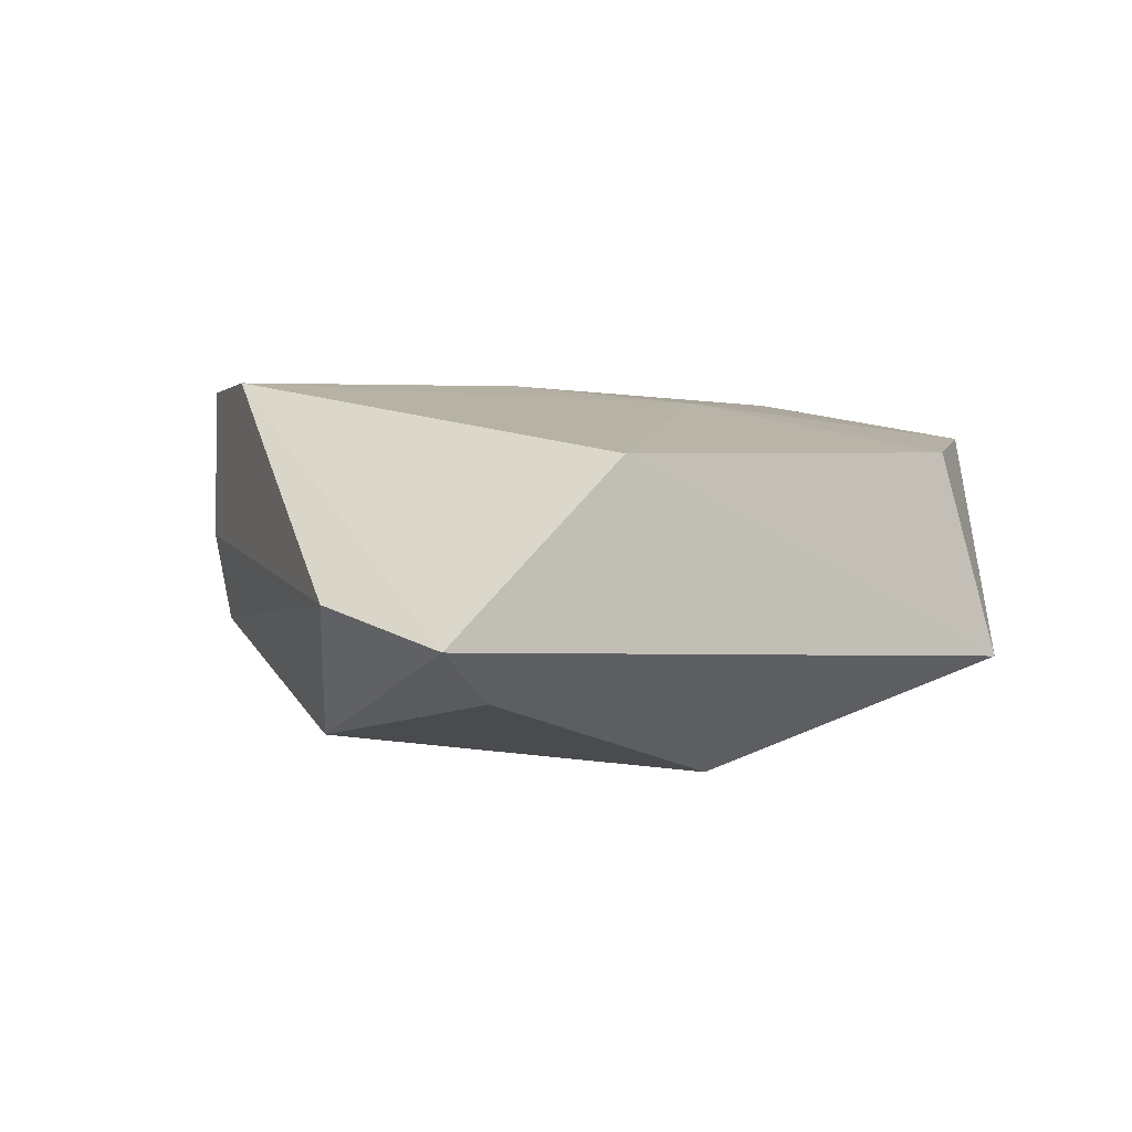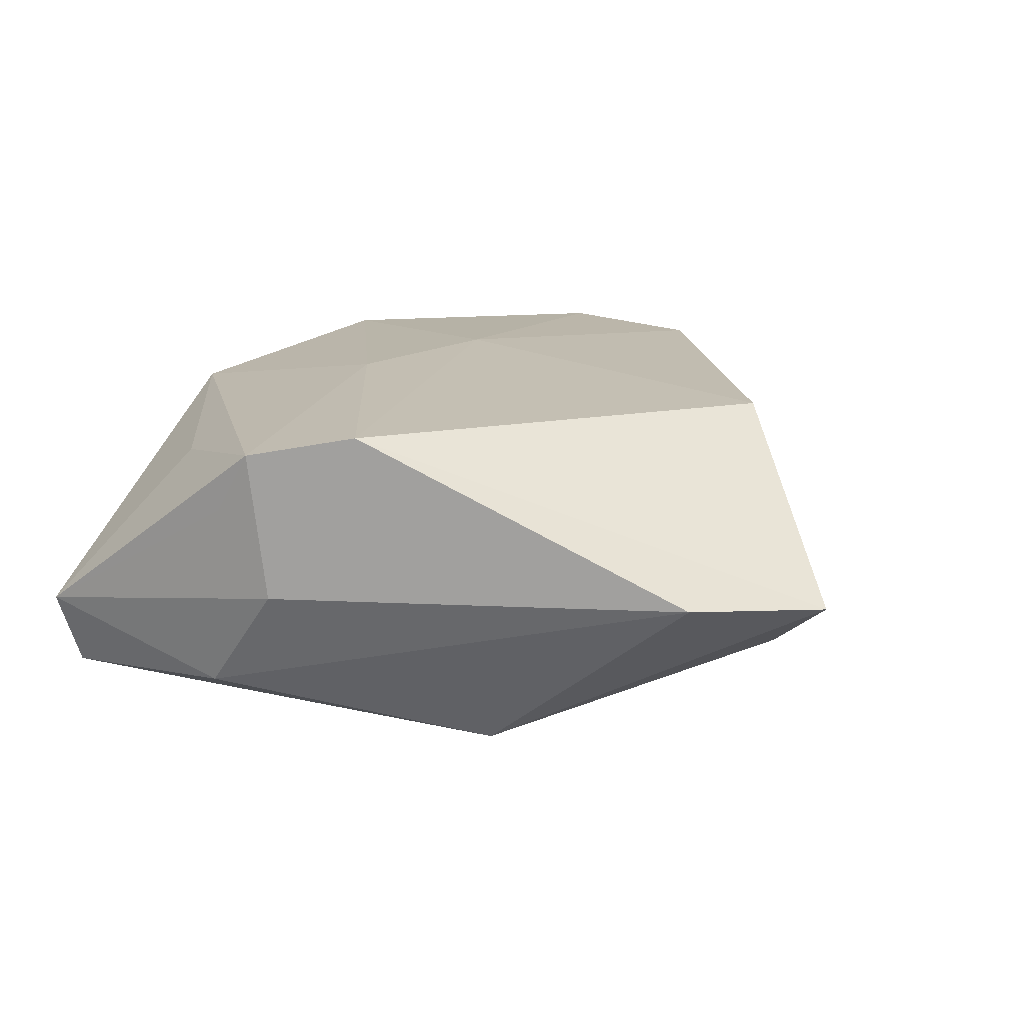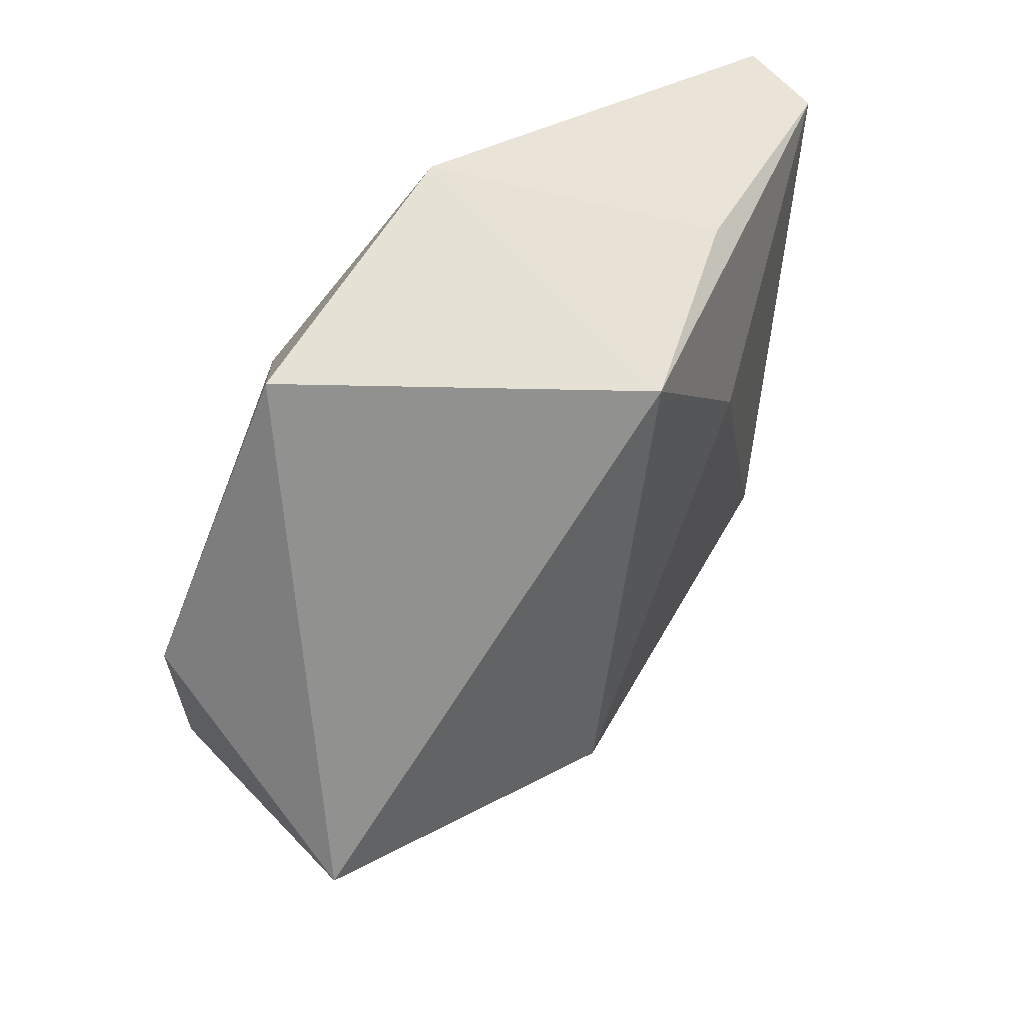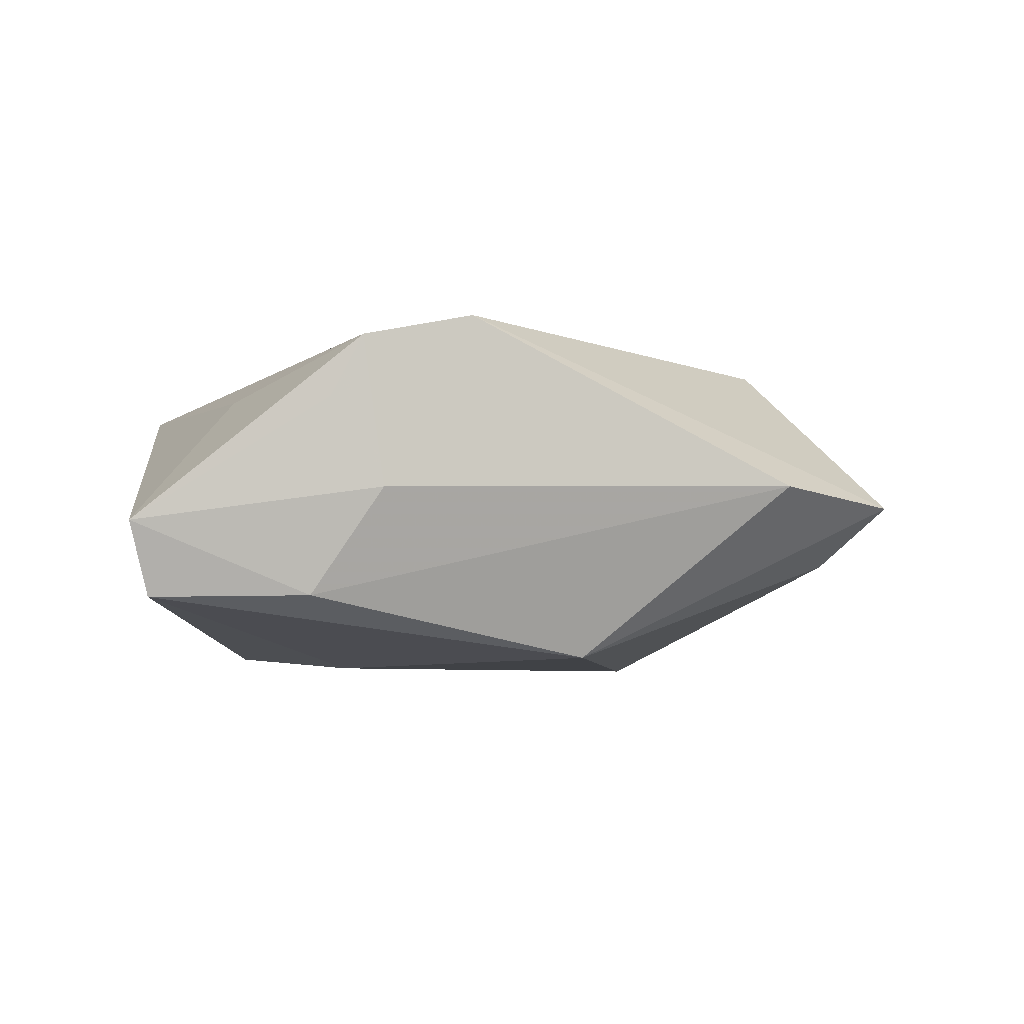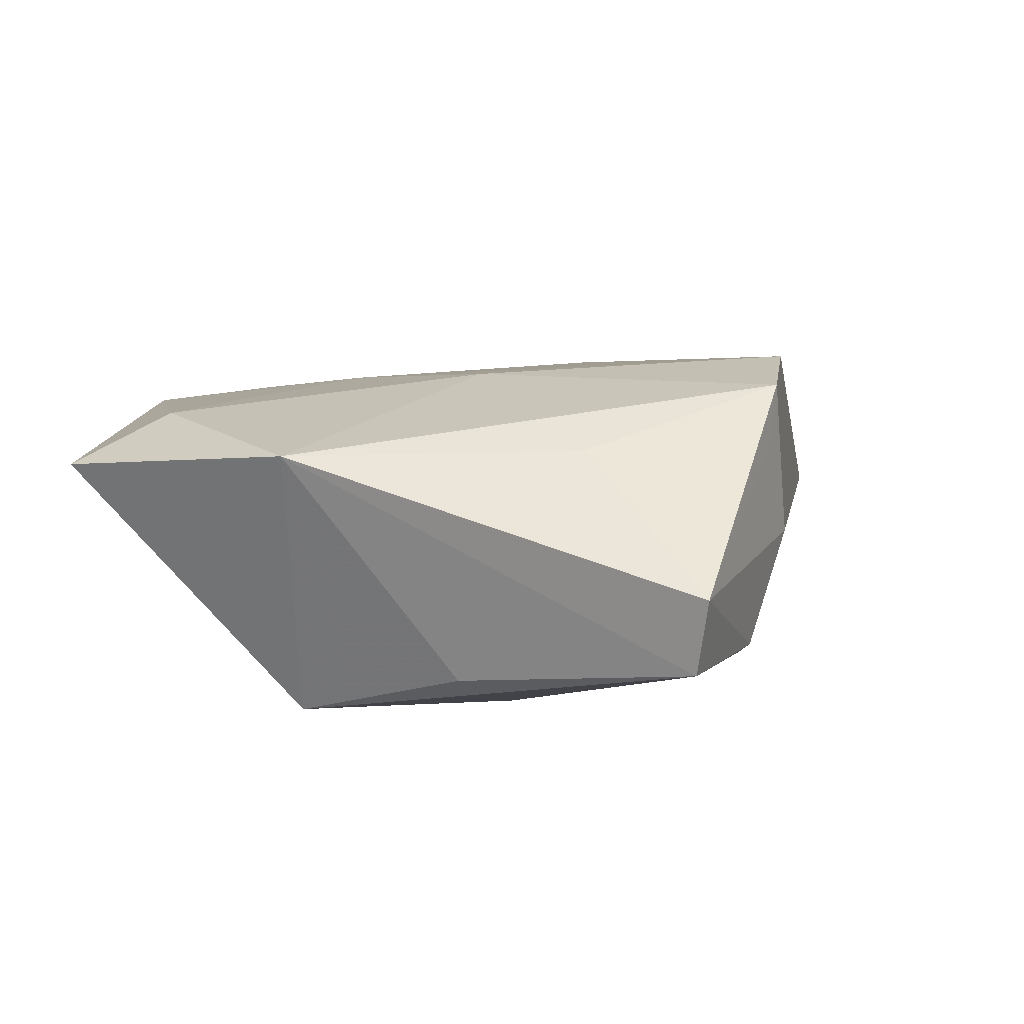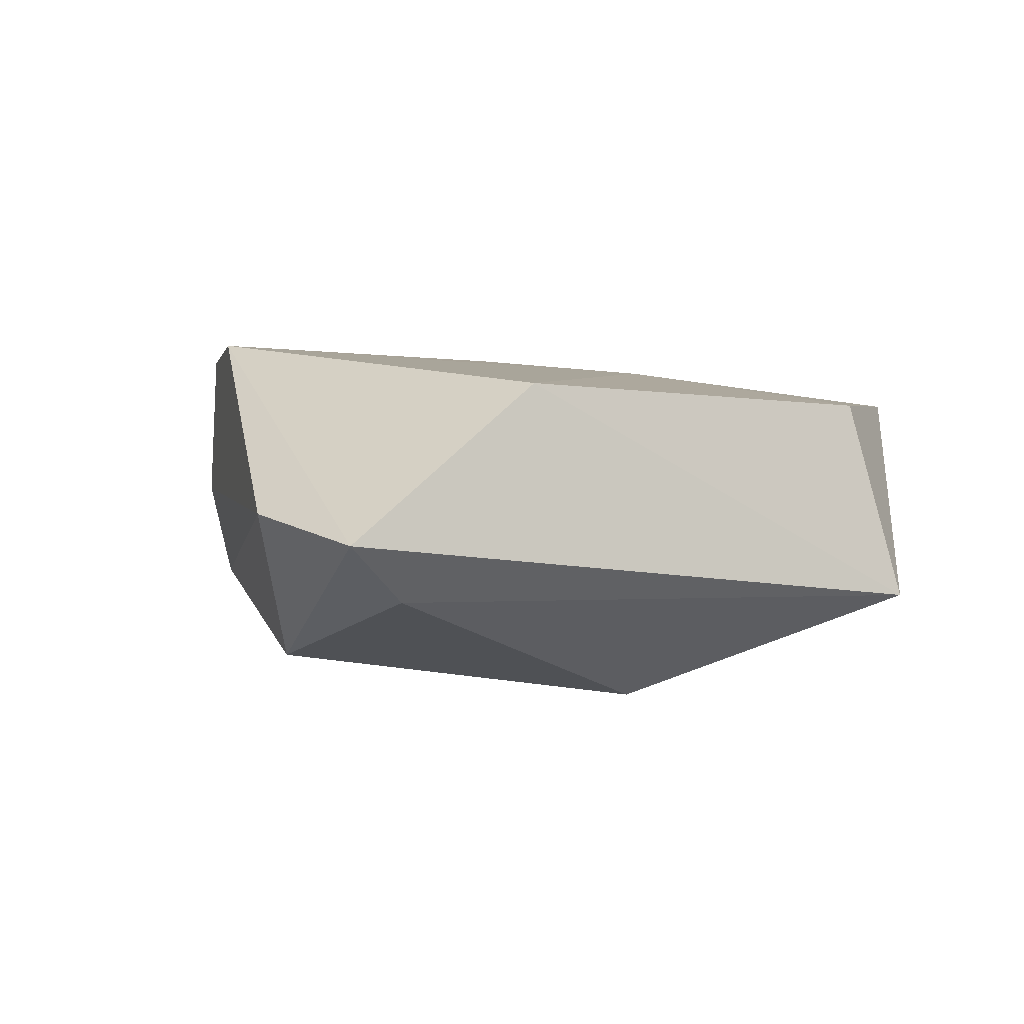
<metadata>
{"format":"obj","ext":"obj","renderer":"f3d","projection":"perspective","resolution":1024,"background":"white","views":[{"elev":10.5,"azim":6.0,"up":"+Z"},{"elev":20.8,"azim":-57.3,"up":"+Z"},{"elev":52.8,"azim":122.1,"up":"+Y"},{"elev":-1.1,"azim":-78.3,"up":"+Z"},{"elev":7.8,"azim":-143.5,"up":"+Z"},{"elev":4.8,"azim":12.8,"up":"+Z"}]}
</metadata>
<code>
v -0.01143 0.01115 -0.01822
v 0.003817 0.02808 -0.01813
v 0.009413 -0.03221 0.01543
v -0.006126 0.009673 0.01706
v -0.0184 -0.03956 0.001849
v 0.01644 -0.01566 -0.01978
v -0.02648 0.01917 0.01086
v -0.04407 0.02404 -0.00186
v -0.02268 -0.01812 -0.01622
v 0.01317 0.007312 0.01566
v -0.01687 0.02767 -0.01244
v -0.005475 -0.04897 -0.0003185
v 0.04236 0.009998 0.01177
v -0.03819 -0.0006745 0.001485
v -0.001704 0.03702 0.01019
v 0.0461 -0.007267 -0.008737
v -0.03292 -0.008549 0.01906
v -0.03913 0.004602 0.01062
v -0.03818 0.001499 0.01684
v -0.04201 0.02282 -0.009593
v 0.02085 0.02998 0.01283
v -0.03857 0.006881 -0.009421
v 0.04016 -0.006253 0.01243
v 0.02842 0.03772 0.007412
v -0.002325 -0.04162 -0.006766
f 16 2 24
f 24 2 15
f 2 11 15
f 12 17 5
f 2 16 6
f 7 15 8
f 14 5 17
f 25 16 12
f 25 6 16
f 13 16 24
f 13 23 16
f 12 16 3
f 16 23 3
f 3 17 12
f 19 14 17
f 19 7 8
f 15 7 19
f 6 25 9
f 12 5 9
f 9 25 12
f 24 15 21
f 21 13 24
f 8 14 18
f 18 19 8
f 14 19 18
f 20 11 2
f 8 15 20
f 20 15 11
f 13 21 10
f 23 13 10
f 17 3 10
f 10 3 23
f 15 19 4
f 4 21 15
f 4 19 17
f 17 10 4
f 4 10 21
f 1 20 2
f 9 20 1
f 2 6 1
f 6 9 1
f 22 20 9
f 5 14 22
f 22 9 5
f 22 14 8
f 8 20 22

</code>
